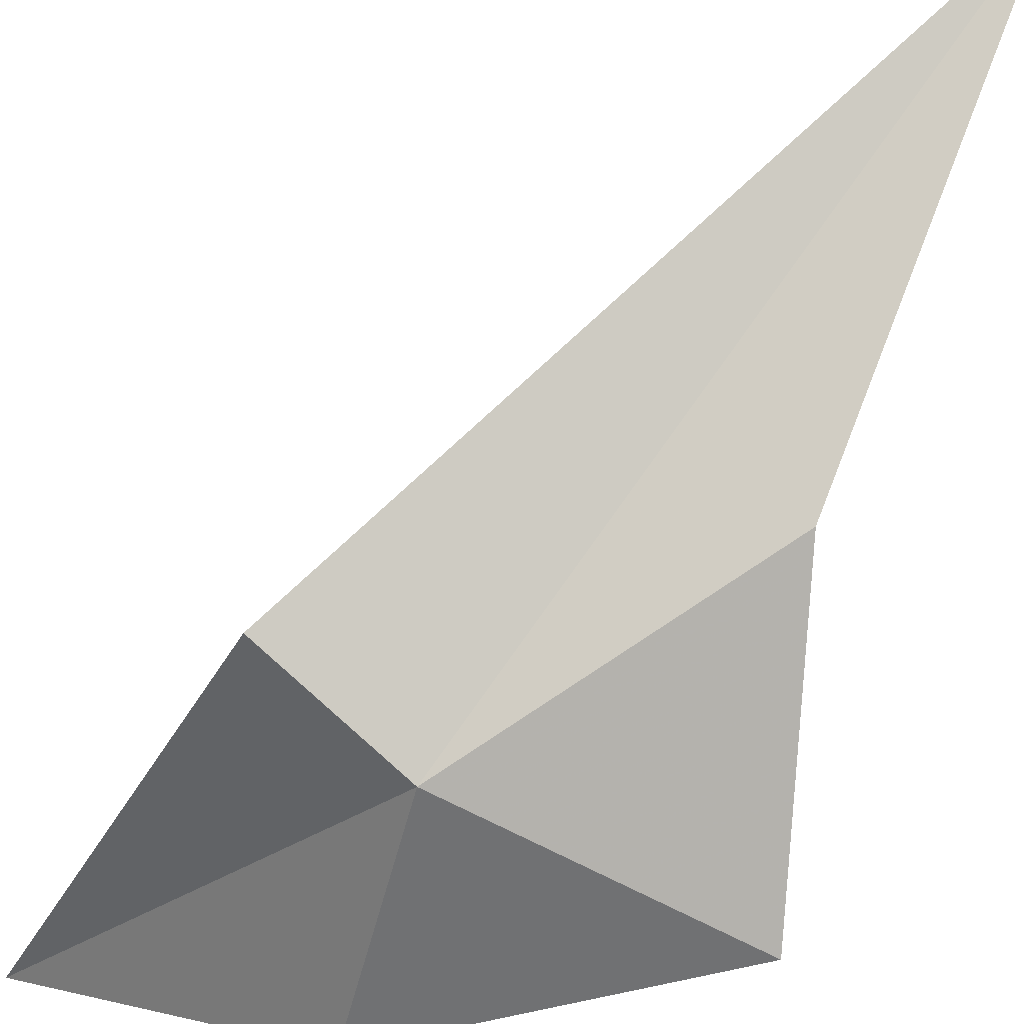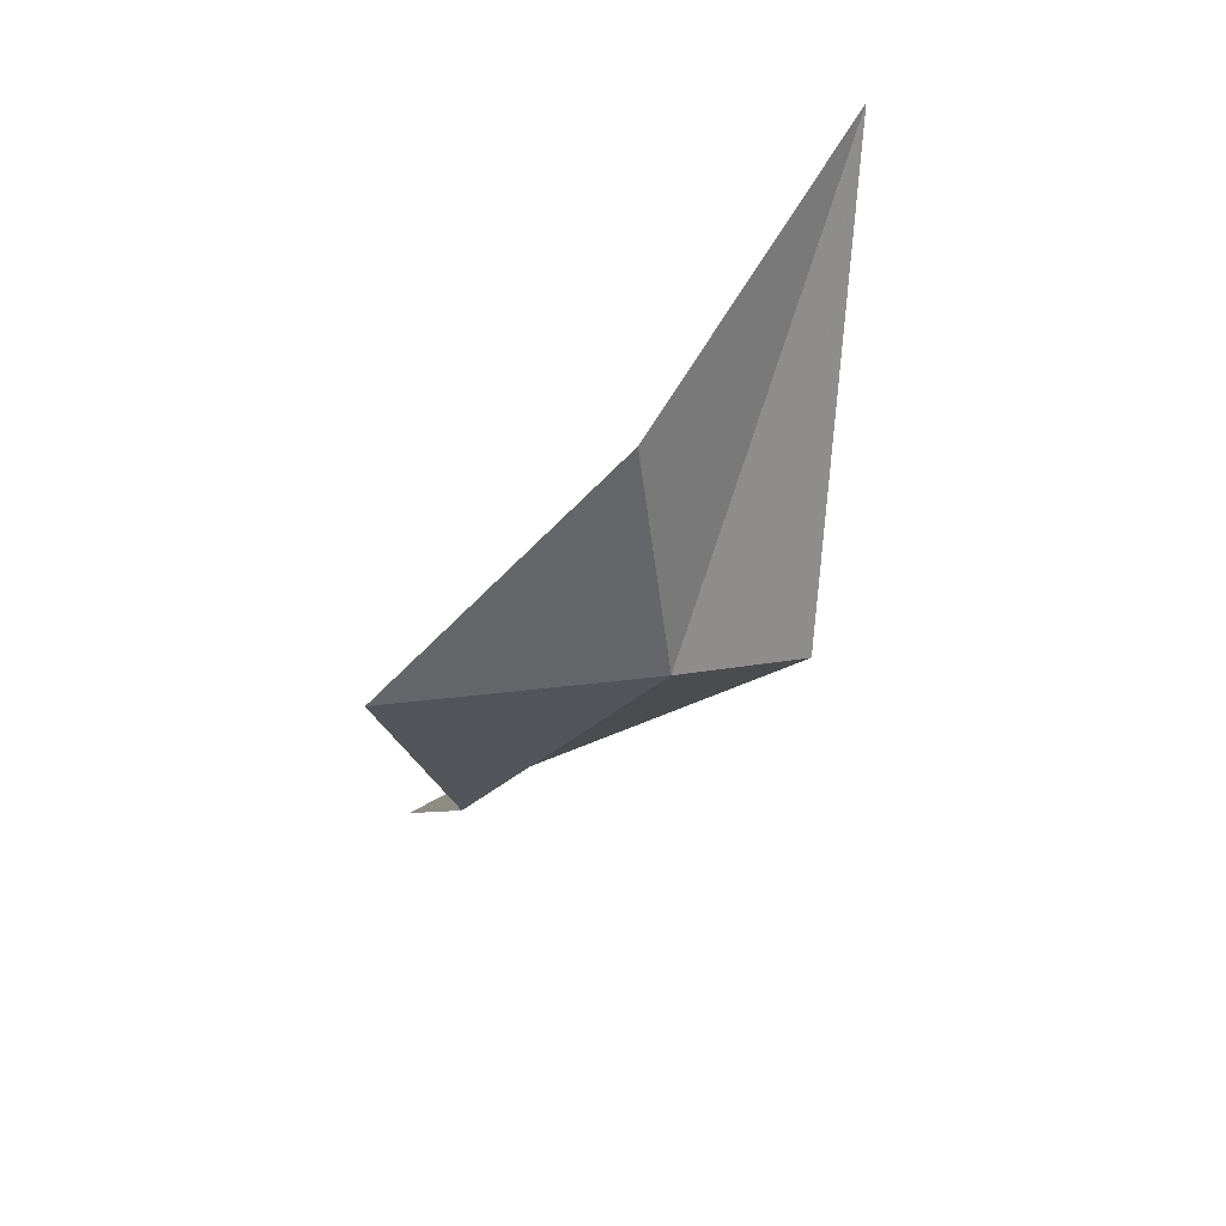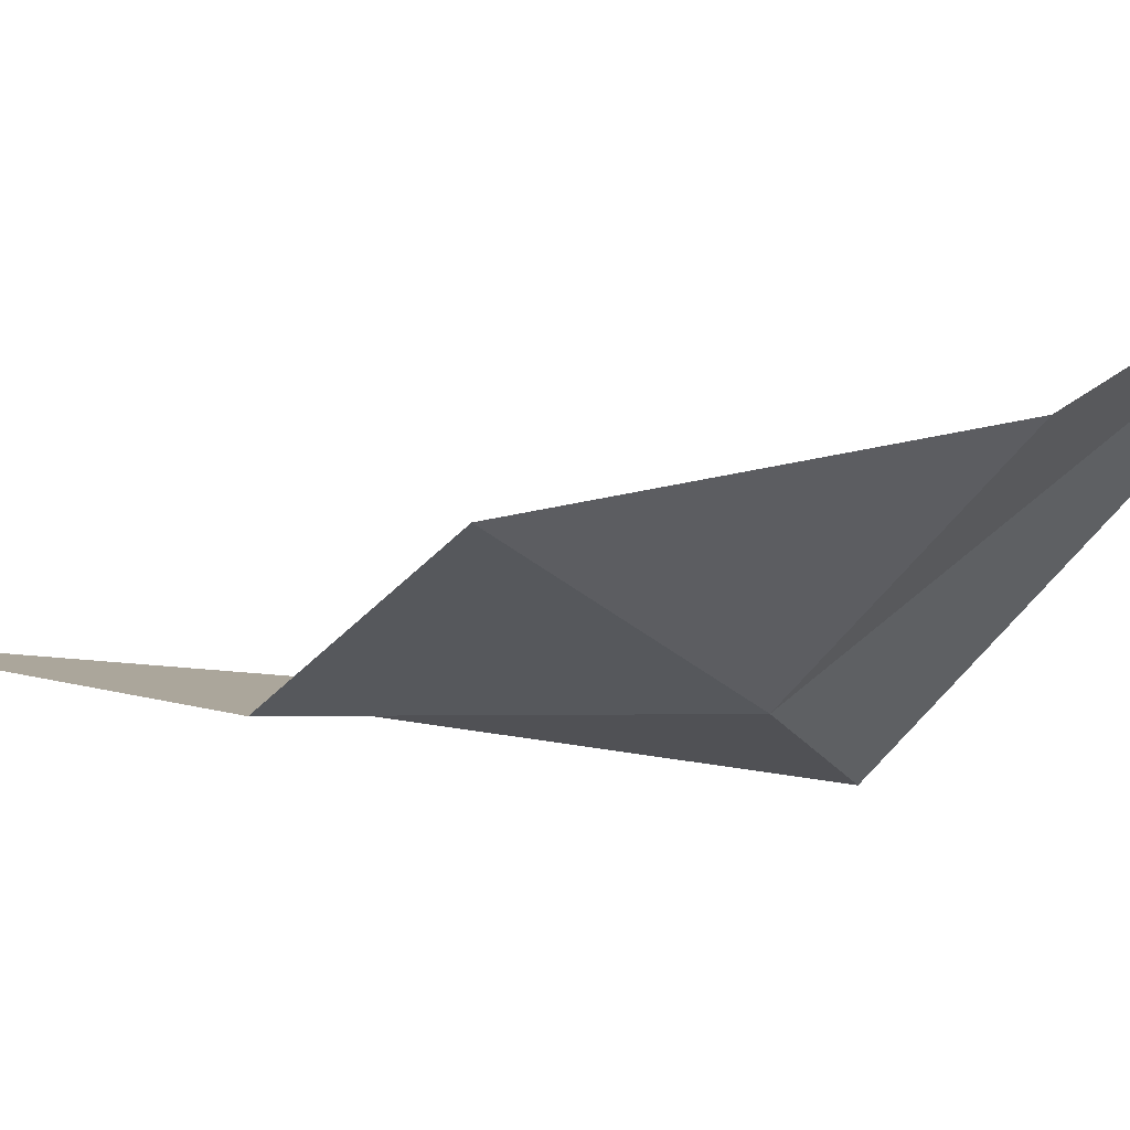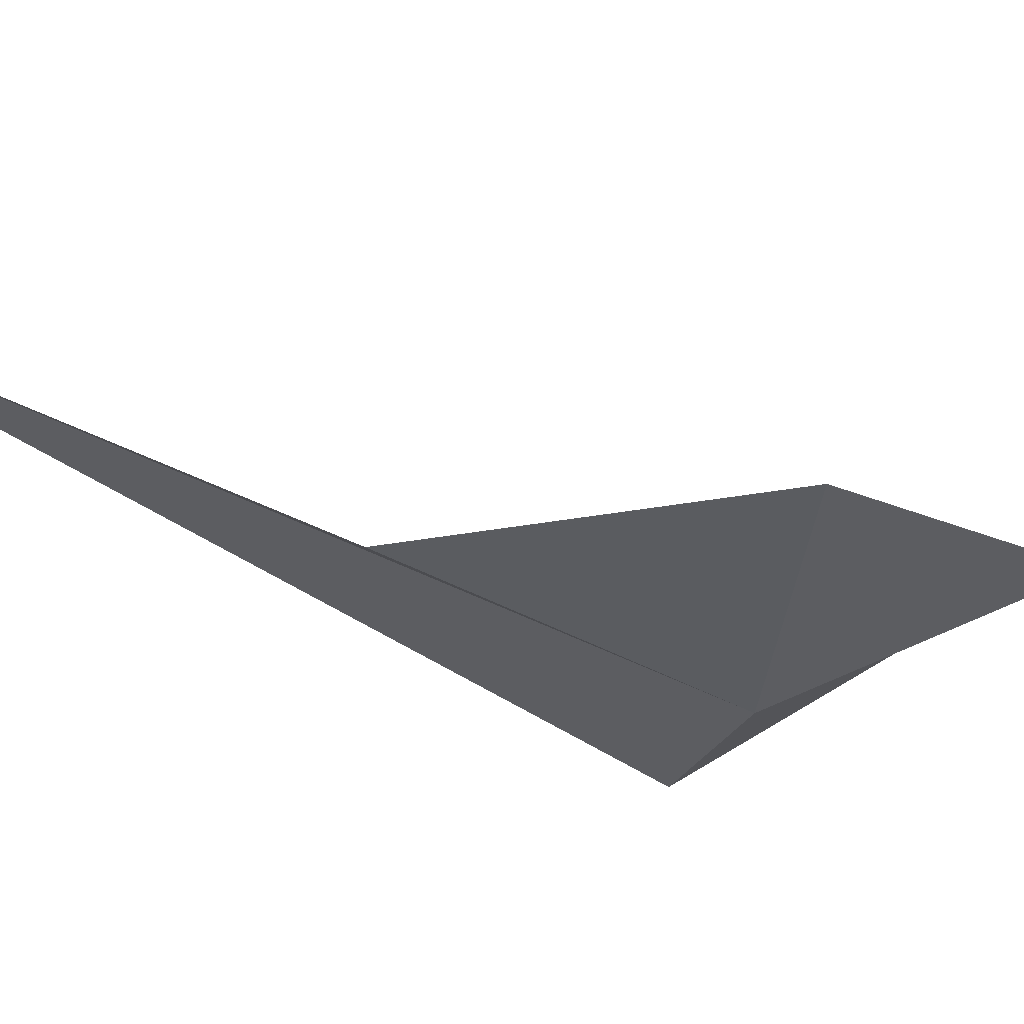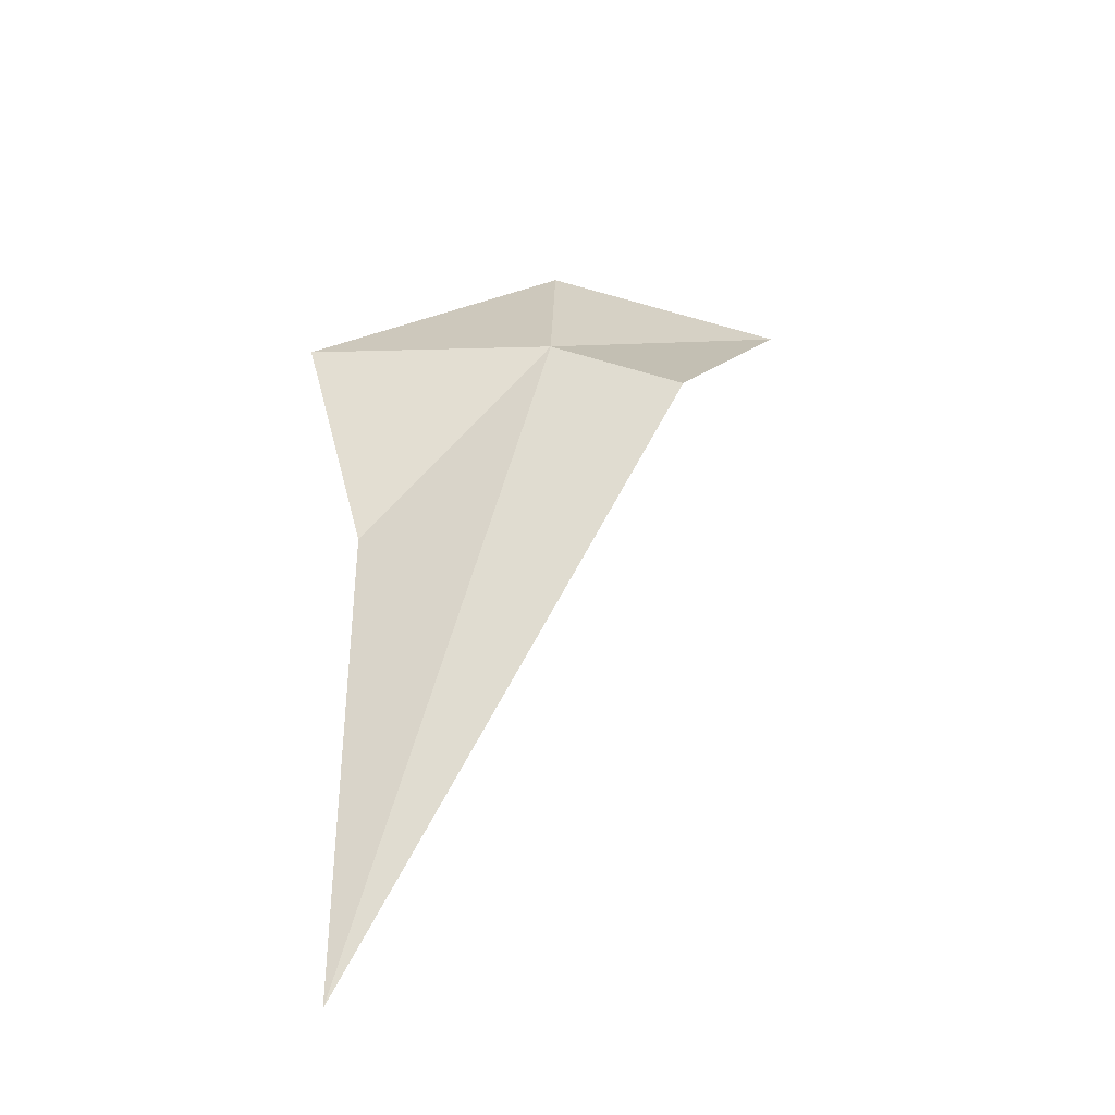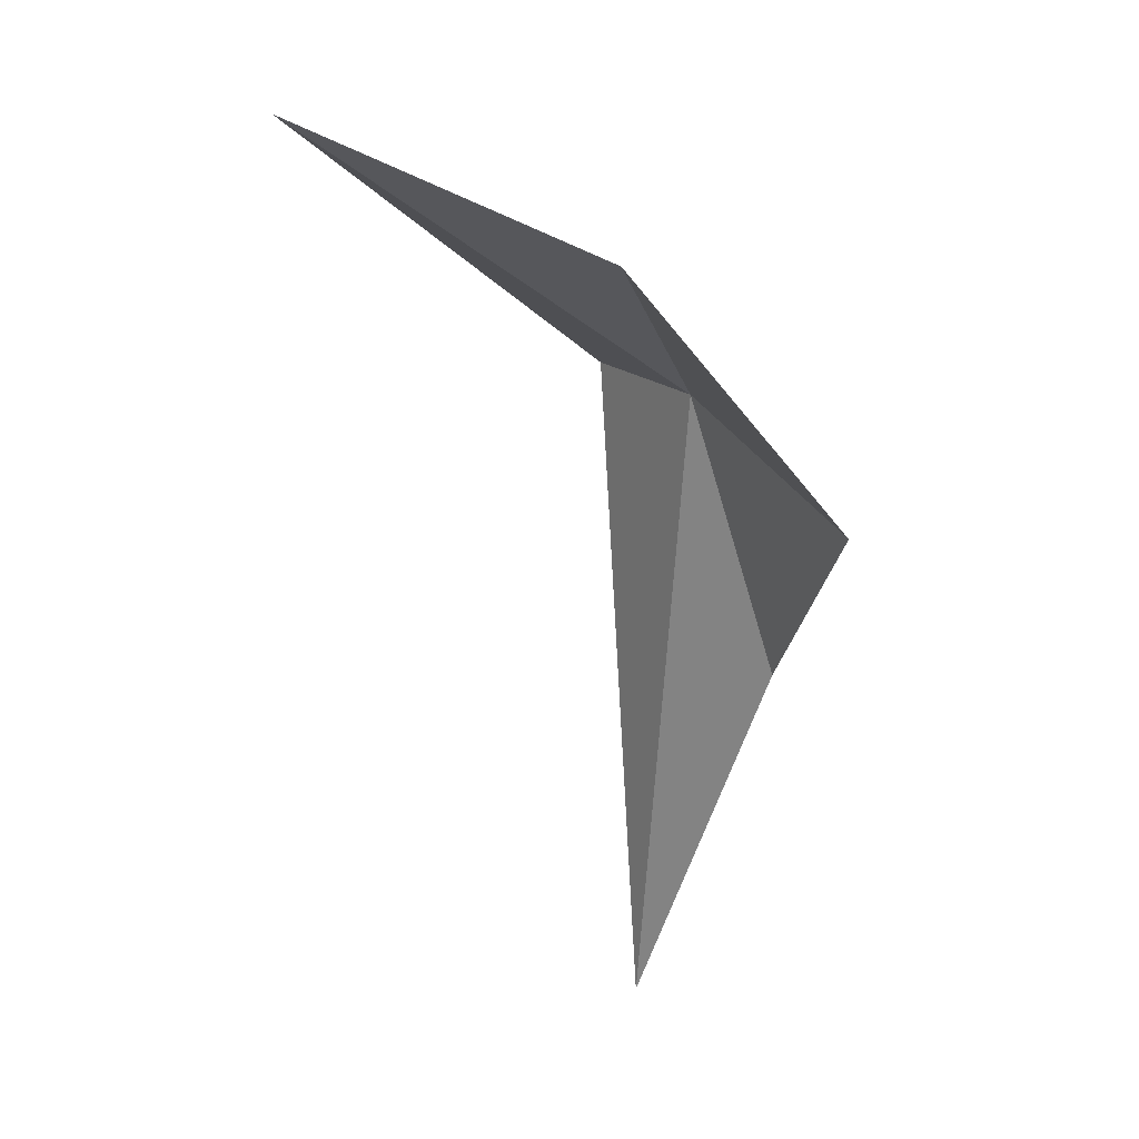
<metadata>
{"format":"obj","ext":"obj","renderer":"f3d","projection":"perspective","resolution":1024,"background":"white","views":[{"elev":-77.4,"azim":162.8,"up":"+Y"},{"elev":61.9,"azim":-13.5,"up":"+Z"},{"elev":-28.0,"azim":-41.8,"up":"+Y"},{"elev":-31.9,"azim":-85.7,"up":"+Y"},{"elev":-43.7,"azim":8.2,"up":"+Z"},{"elev":51.1,"azim":-123.0,"up":"+Z"}]}
</metadata>
<code>
v -0.05827 -0.02772 0.9145
v -0.08353 -0.02678 0.9189
v -0.05911 -0.01866 0.9365
v -0.07696 -0.02576 0.8919
v -0.03588 0.001819 0.9463
v -0.04525 -0.02609 0.9087
v -0.08141 -0.007542 0.8523
f 1 2 3
f 1 4 2
f 1 5 6
f 1 3 5
f 1 7 4
f 1 6 7

</code>
